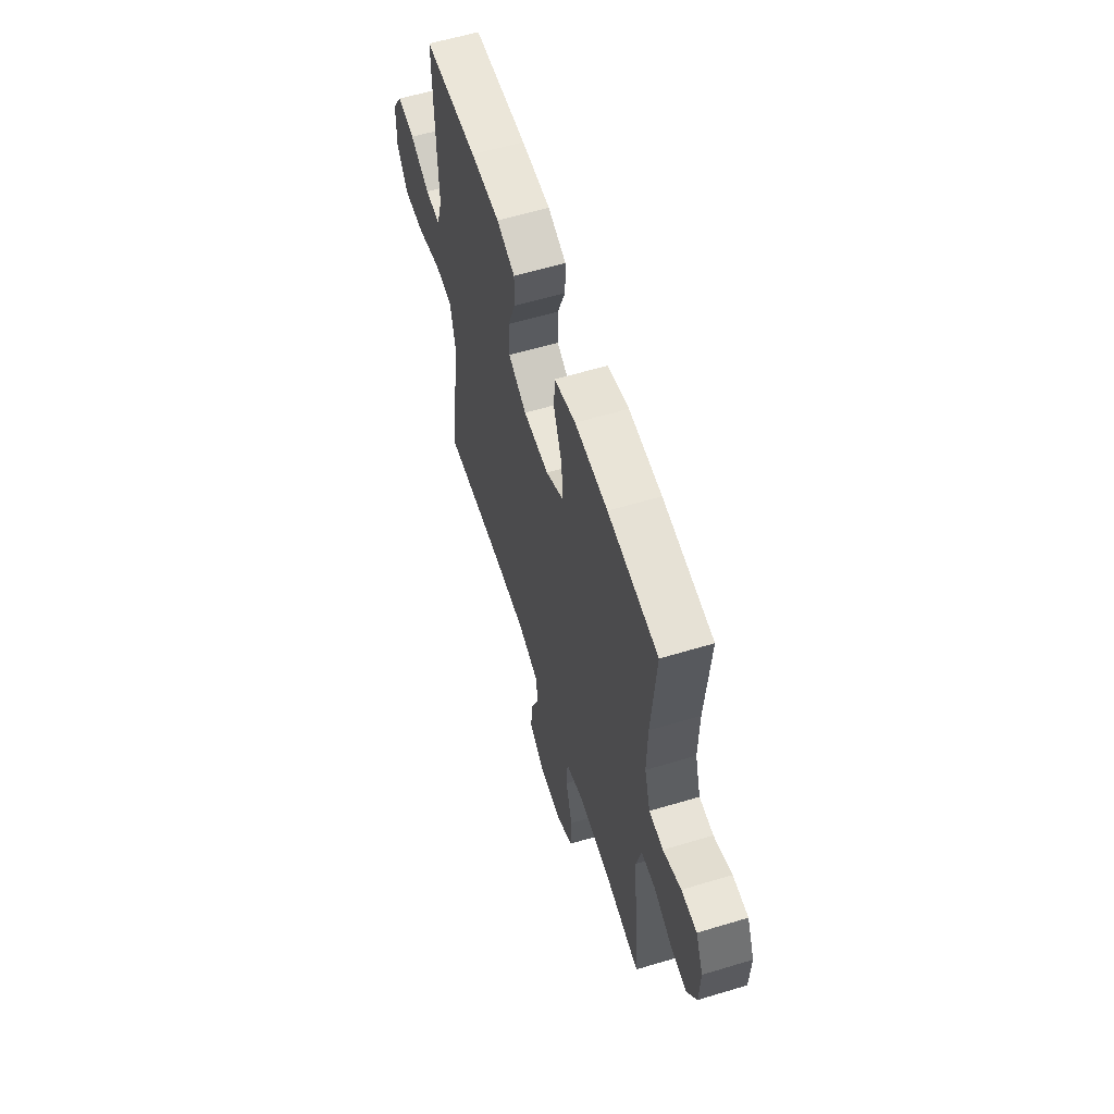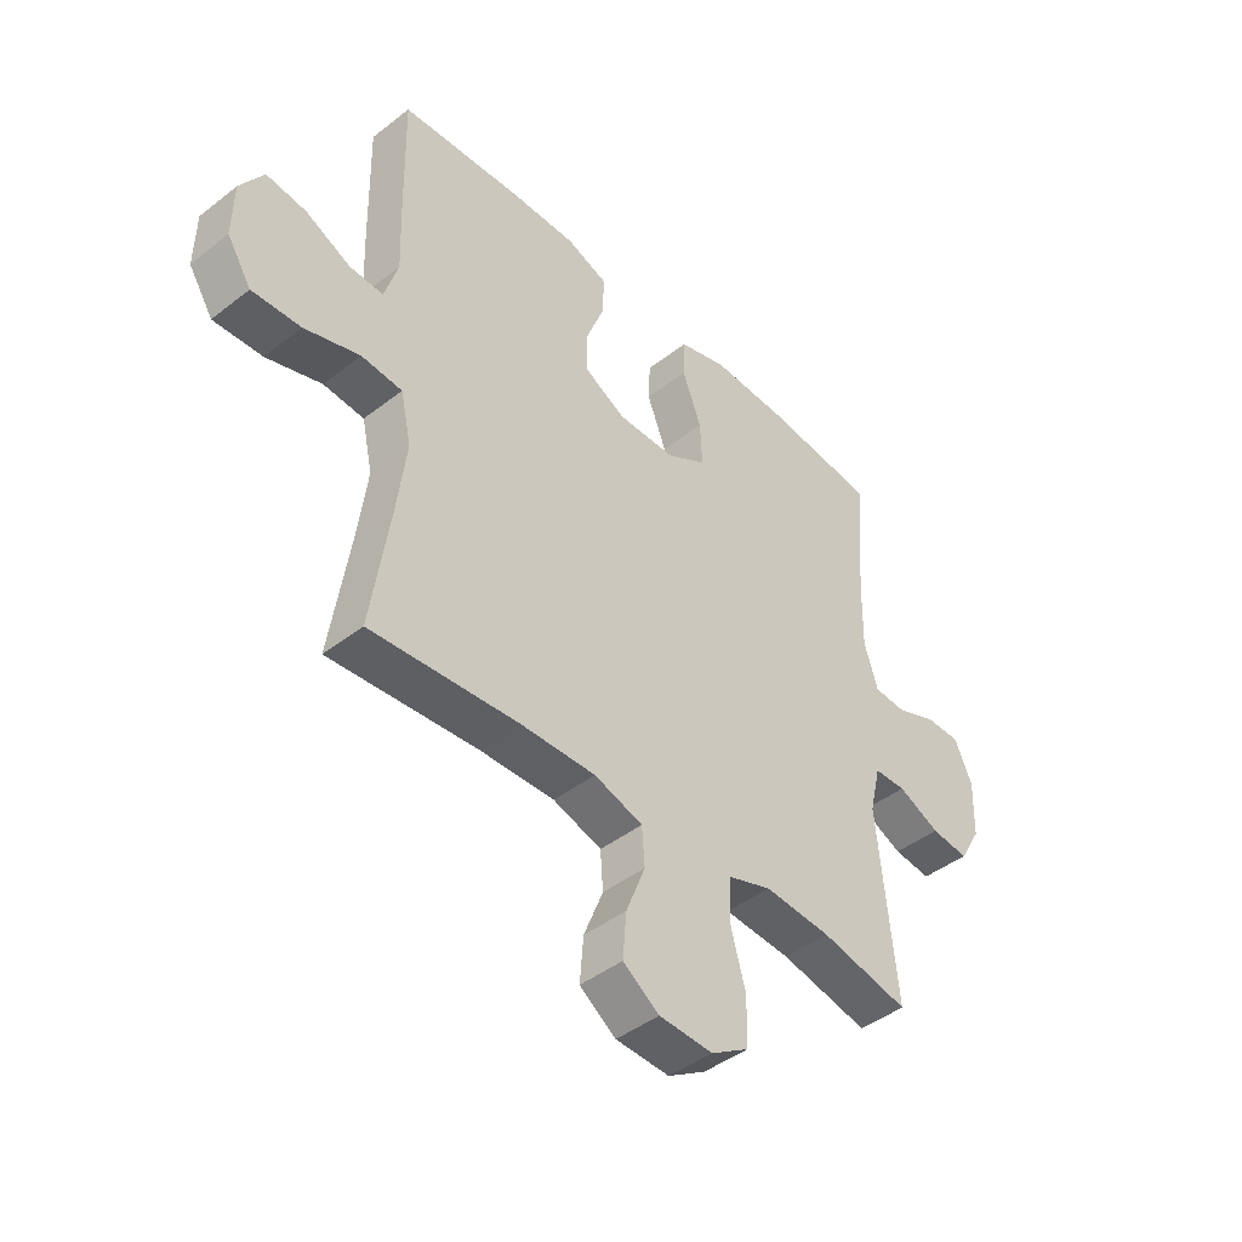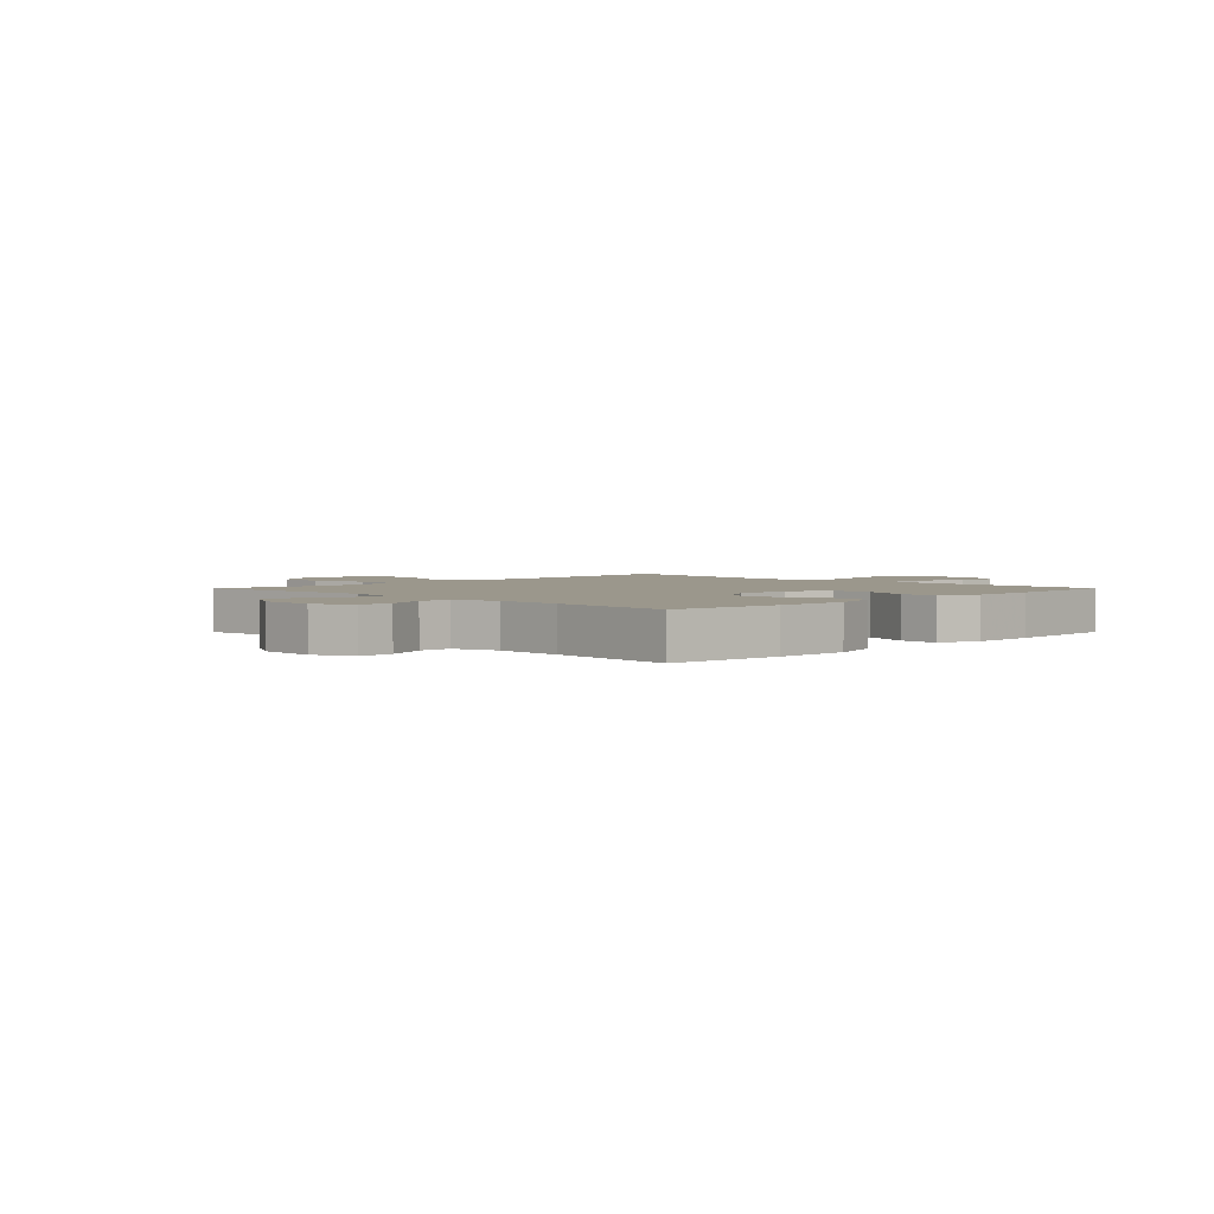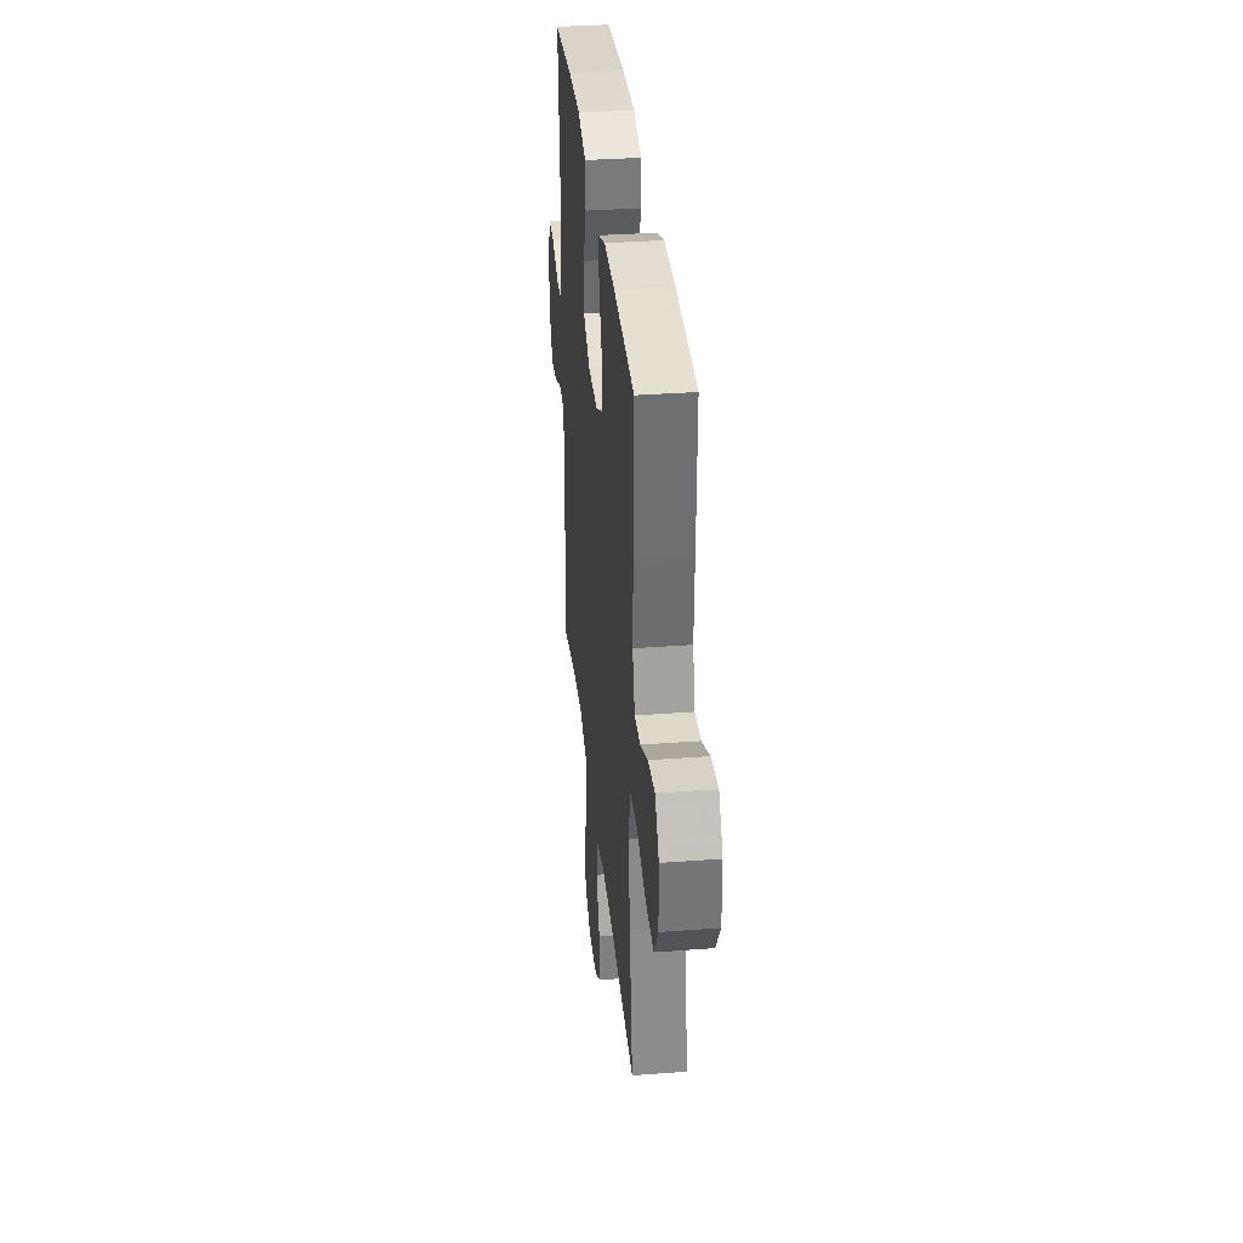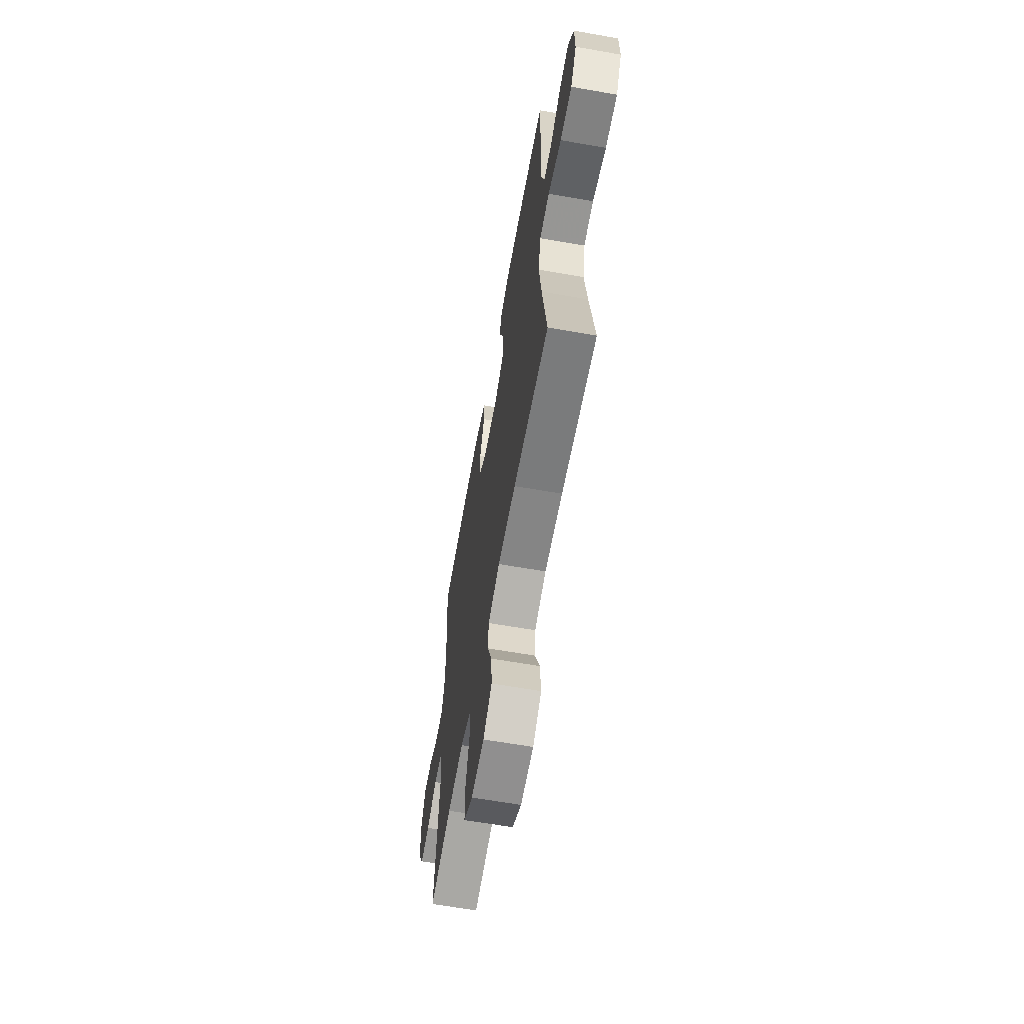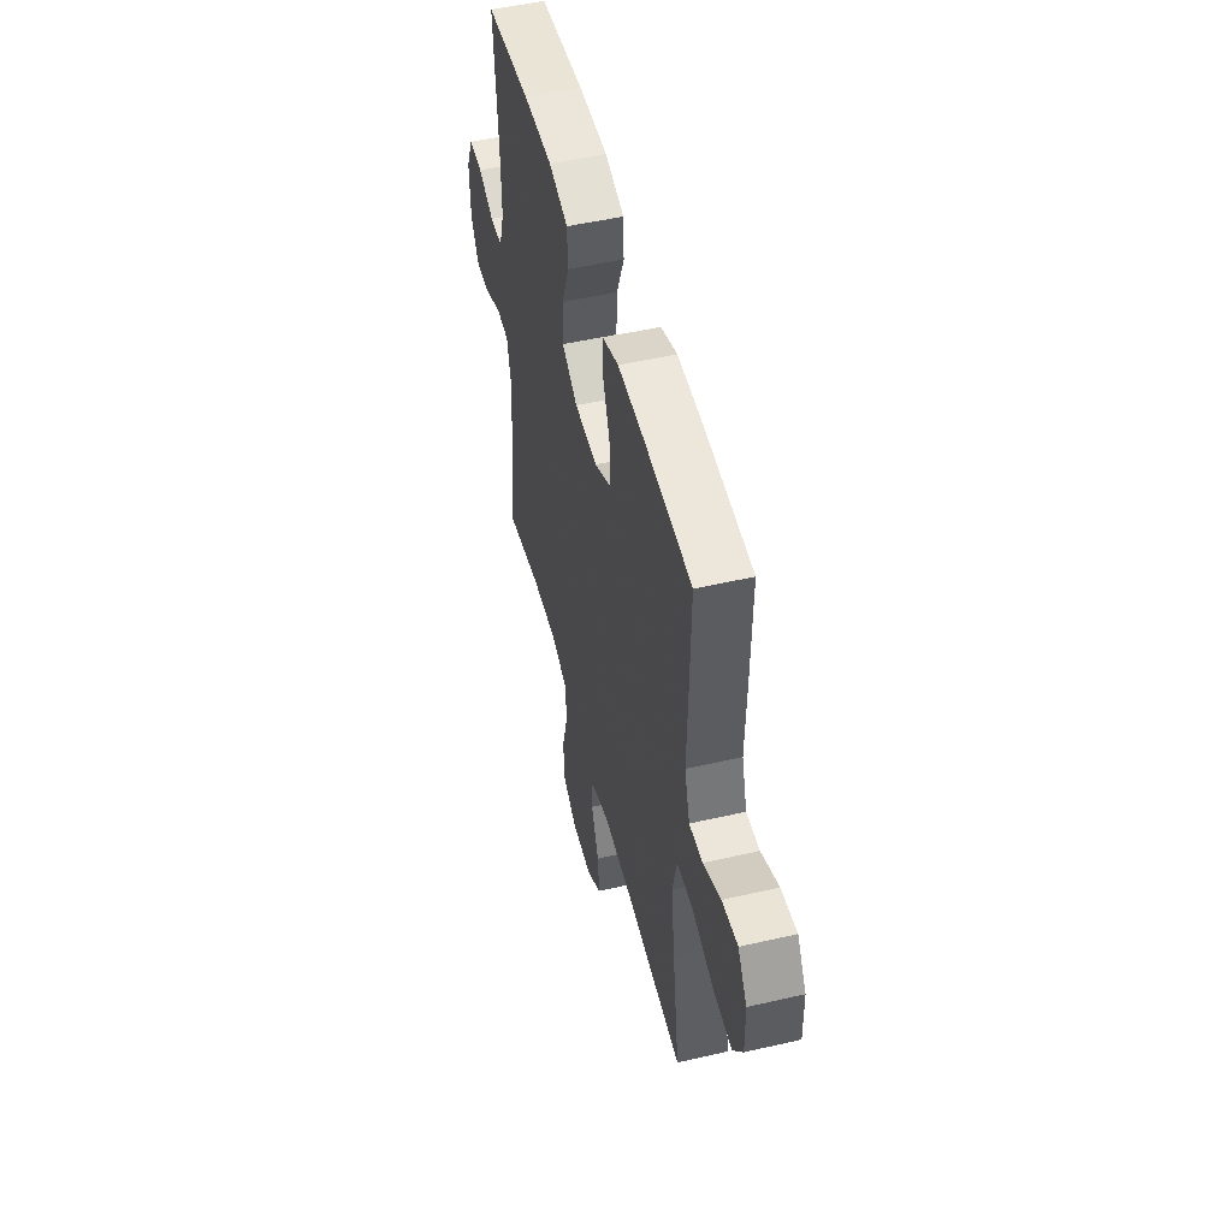
<metadata>
{"format":"obj","ext":"obj","renderer":"f3d","projection":"perspective","resolution":1024,"background":"white","views":[{"elev":59.6,"azim":-107.2,"up":"+Z"},{"elev":-43.9,"azim":132.4,"up":"+Z"},{"elev":2.7,"azim":-45.1,"up":"+Y"},{"elev":34.7,"azim":84.2,"up":"+Z"},{"elev":-63.0,"azim":79.9,"up":"+Z"},{"elev":50.9,"azim":75.9,"up":"+Z"}]}
</metadata>
<code>
v -0.5 0.07 0.5
v -0.299 0.07 0.521
v -0.168 0.07 0.525
v -0.082 0.07 0.5
v -0.079 0.07 0.432
v -0.113 0.07 0.344
v -0.116 0.07 0.266
v -0.046 0.07 0.225
v 0.057 0.07 0.224
v 0.13 0.07 0.263
v 0.13 0.07 0.336
v 0.098 0.07 0.42
v 0.097 0.07 0.487
v 0.17 0.07 0.514
v 0.286 0.07 0.513
v 0.5 0.07 0.5
v 0.496 0.07 0.284
v 0.492 0.07 0.161
v 0.516 0.07 0.083
v 0.576 0.07 0.086
v 0.655 0.07 0.124
v 0.726 0.07 0.133
v 0.767 0.07 0.069
v 0.769 0.07 -0.028
v 0.726 0.07 -0.095
v 0.64 0.07 -0.091
v 0.542 0.07 -0.06
v 0.47 0.07 -0.066
v 0.451 0.07 -0.153
v 0.468 0.07 -0.286
v 0.5 0.07 -0.5
v 0.239 0.07 -0.479
v 0.107 0.07 -0.476
v 0.021 0.07 -0.503
v 0.016 0.07 -0.569
v 0.05 0.07 -0.655
v 0.056 0.07 -0.733
v -0.008 0.07 -0.778
v -0.103 0.07 -0.782
v -0.17 0.07 -0.741
v -0.171 0.07 -0.657
v -0.144 0.07 -0.56
v -0.148 0.07 -0.485
v -0.225 0.07 -0.459
v -0.343 0.07 -0.467
v -0.5 0.07 -0.5
v -0.468 0.07 -0.172
v -0.488 0.07 -0.088
v -0.545 0.07 -0.086
v -0.619 0.07 -0.12
v -0.686 0.07 -0.127
v -0.724 0.07 -0.061
v -0.727 0.07 0.038
v -0.696 0.07 0.108
v -0.634 0.07 0.108
v -0.562 0.07 0.079
v -0.505 0.07 0.082
v -0.481 0.07 0.159
v -0.483 0.07 0.278
v -0.5 0 0.5
v -0.299 0 0.521
v -0.168 0 0.525
v -0.082 0 0.5
v -0.079 0 0.432
v -0.113 0 0.344
v -0.116 0 0.266
v -0.046 0 0.225
v 0.057 0 0.224
v 0.13 0 0.263
v 0.13 0 0.336
v 0.098 0 0.42
v 0.097 0 0.487
v 0.17 0 0.514
v 0.286 0 0.513
v 0.5 0 0.5
v 0.496 0 0.284
v 0.492 0 0.161
v 0.516 0 0.083
v 0.576 0 0.086
v 0.655 0 0.124
v 0.726 0 0.133
v 0.767 0 0.069
v 0.769 0 -0.028
v 0.726 0 -0.095
v 0.64 0 -0.091
v 0.542 0 -0.06
v 0.47 0 -0.066
v 0.451 0 -0.153
v 0.468 0 -0.286
v 0.5 0 -0.5
v 0.239 0 -0.479
v 0.107 0 -0.476
v 0.021 0 -0.503
v 0.016 0 -0.569
v 0.05 0 -0.655
v 0.056 0 -0.733
v -0.008 0 -0.778
v -0.103 0 -0.782
v -0.17 0 -0.741
v -0.171 0 -0.657
v -0.144 0 -0.56
v -0.148 0 -0.485
v -0.225 0 -0.459
v -0.343 0 -0.467
v -0.5 0 -0.5
v -0.468 0 -0.172
v -0.488 0 -0.088
v -0.545 0 -0.086
v -0.619 0 -0.12
v -0.686 0 -0.127
v -0.724 0 -0.061
v -0.727 0 0.038
v -0.696 0 0.108
v -0.634 0 0.108
v -0.562 0 0.079
v -0.505 0 0.082
v -0.481 0 0.159
v -0.483 0 0.278
f 53 54 55 56
f 53 56 57
f 52 53 57
f 49 50 51 52
f 48 49 52 57
f 47 48 57 58
f 45 46 47
f 44 45 47 58
f 39 40 41 42
f 39 42 43
f 38 39 43
f 35 36 37 38
f 34 35 38 43
f 33 34 43 44
f 30 31 32
f 29 30 32 33
f 28 29 33 44
f 24 25 26 27
f 24 27 28
f 23 24 28
f 20 21 22 23
f 19 20 23 28
f 18 19 28 44
f 11 12 13 14
f 10 11 14 15
f 3 4 5 6
f 3 6 7
f 59 1 2 3
f 59 3 7
f 58 59 7 8
f 44 58 8 9
f 18 44 9 10
f 16 17 18
f 10 15 16 18
f 115 114 113 112
f 116 115 112
f 116 112 111
f 111 110 109 108
f 116 111 108 107
f 117 116 107 106
f 106 105 104
f 117 106 104 103
f 101 100 99 98
f 102 101 98
f 102 98 97
f 97 96 95 94
f 102 97 94 93
f 103 102 93 92
f 91 90 89
f 92 91 89 88
f 103 92 88 87
f 86 85 84 83
f 87 86 83
f 87 83 82
f 82 81 80 79
f 87 82 79 78
f 103 87 78 77
f 73 72 71 70
f 74 73 70 69
f 65 64 63 62
f 66 65 62
f 62 61 60 118
f 66 62 118
f 67 66 118 117
f 68 67 117 103
f 69 68 103 77
f 77 76 75
f 77 75 74 69
f 1 60 61 2
f 2 61 62 3
f 3 62 63 4
f 4 63 64 5
f 5 64 65 6
f 6 65 66 7
f 7 66 67 8
f 8 67 68 9
f 9 68 69 10
f 10 69 70 11
f 11 70 71 12
f 12 71 72 13
f 13 72 73 14
f 14 73 74 15
f 15 74 75 16
f 16 75 76 17
f 17 76 77 18
f 18 77 78 19
f 19 78 79 20
f 20 79 80 21
f 21 80 81 22
f 22 81 82 23
f 23 82 83 24
f 24 83 84 25
f 25 84 85 26
f 26 85 86 27
f 27 86 87 28
f 28 87 88 29
f 29 88 89 30
f 30 89 90 31
f 31 90 91 32
f 32 91 92 33
f 33 92 93 34
f 34 93 94 35
f 35 94 95 36
f 36 95 96 37
f 37 96 97 38
f 38 97 98 39
f 39 98 99 40
f 40 99 100 41
f 41 100 101 42
f 42 101 102 43
f 43 102 103 44
f 44 103 104 45
f 45 104 105 46
f 46 105 106 47
f 47 106 107 48
f 48 107 108 49
f 49 108 109 50
f 50 109 110 51
f 51 110 111 52
f 52 111 112 53
f 53 112 113 54
f 54 113 114 55
f 55 114 115 56
f 56 115 116 57
f 57 116 117 58
f 58 117 118 59
f 59 118 60 1

</code>
